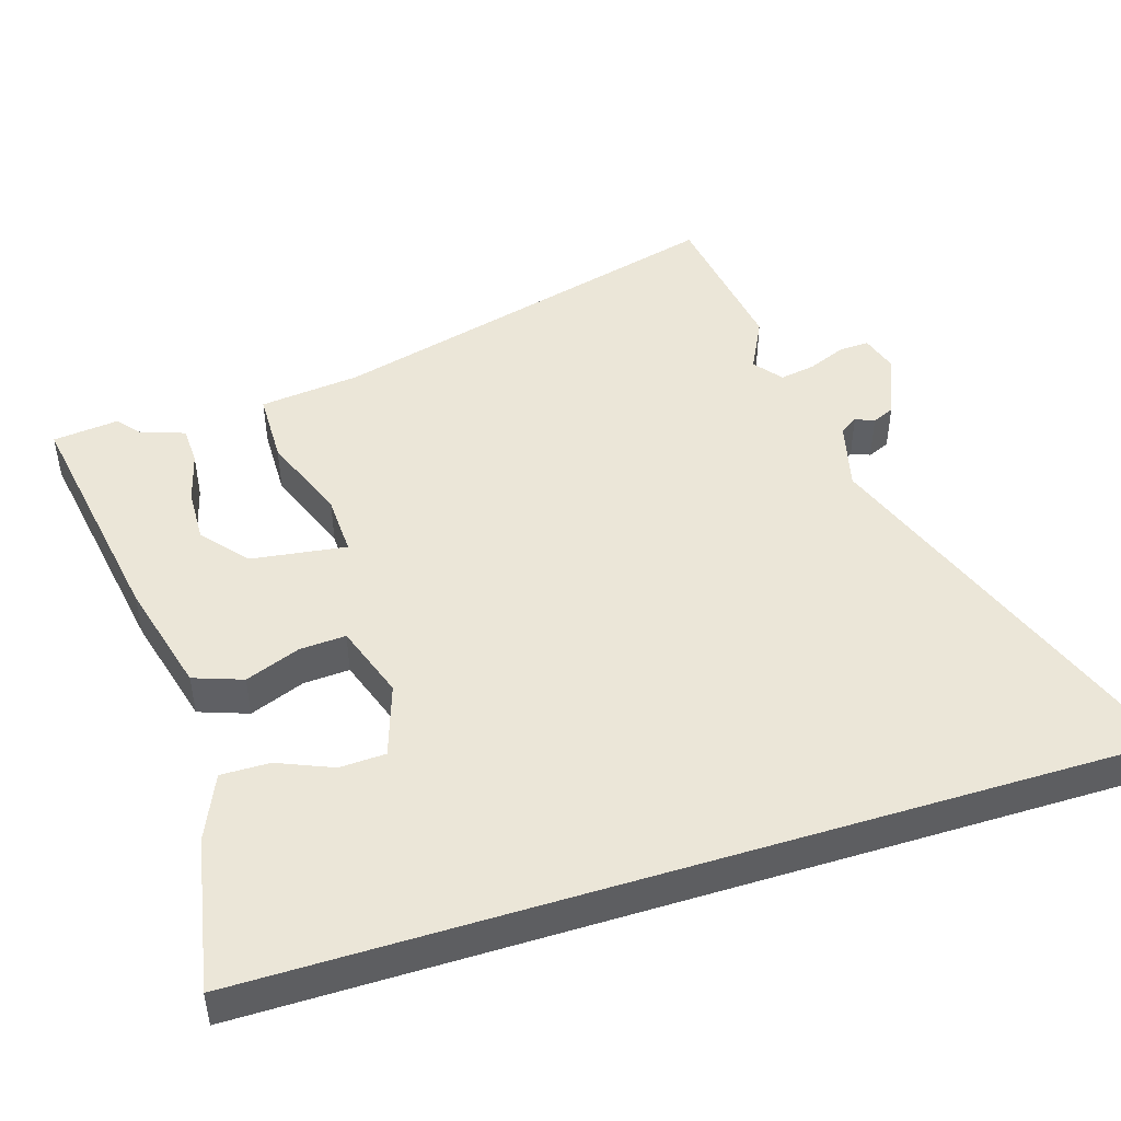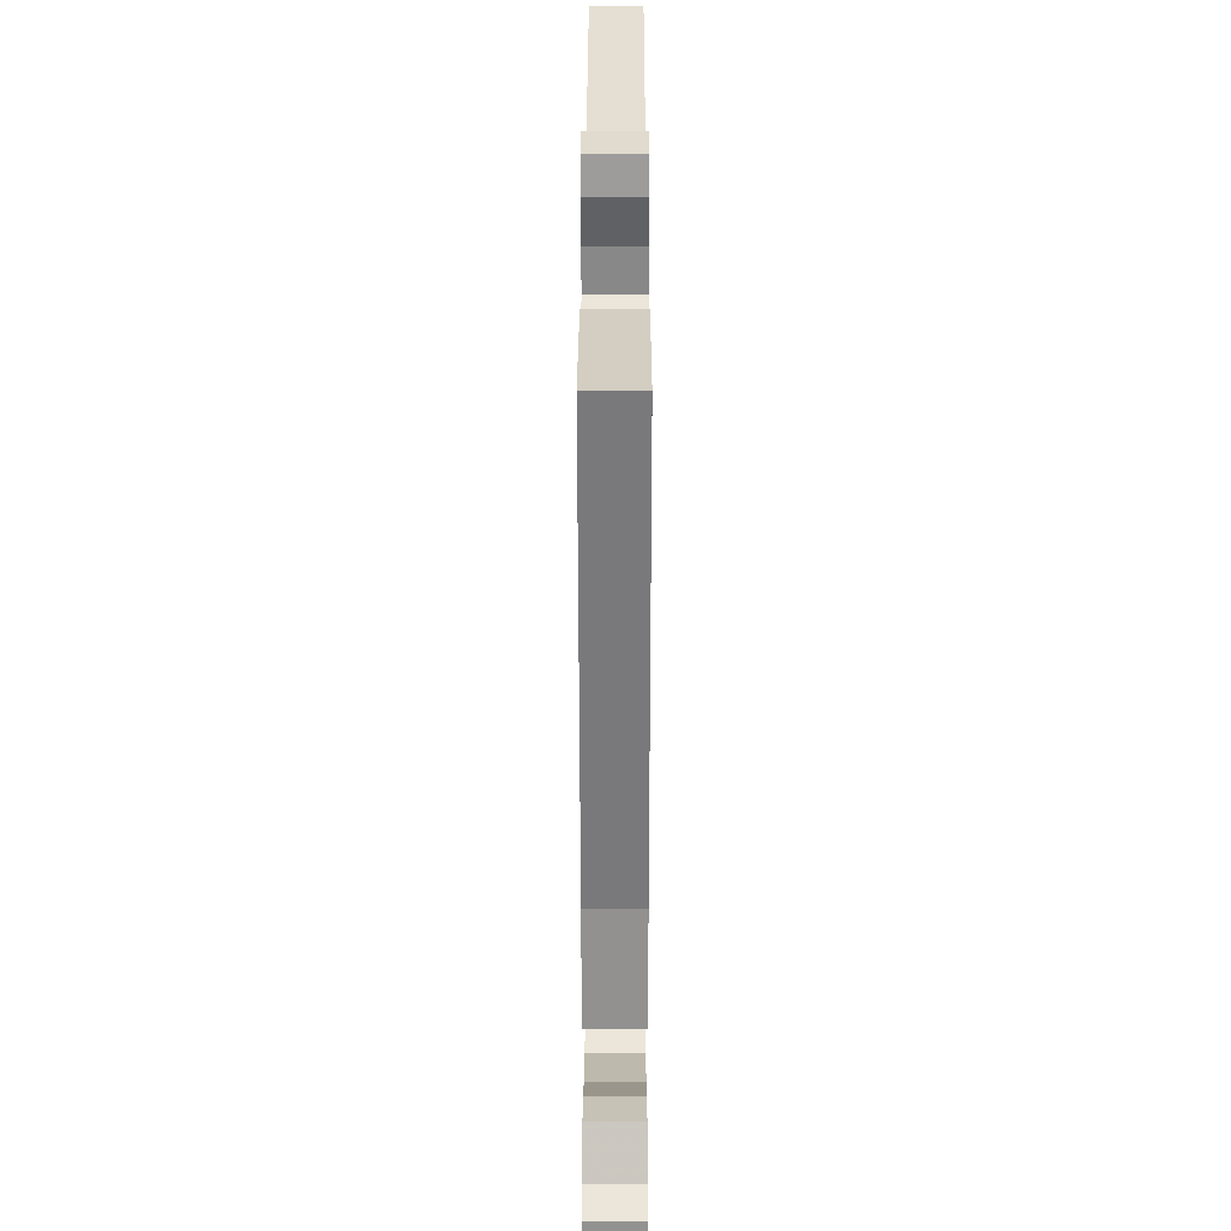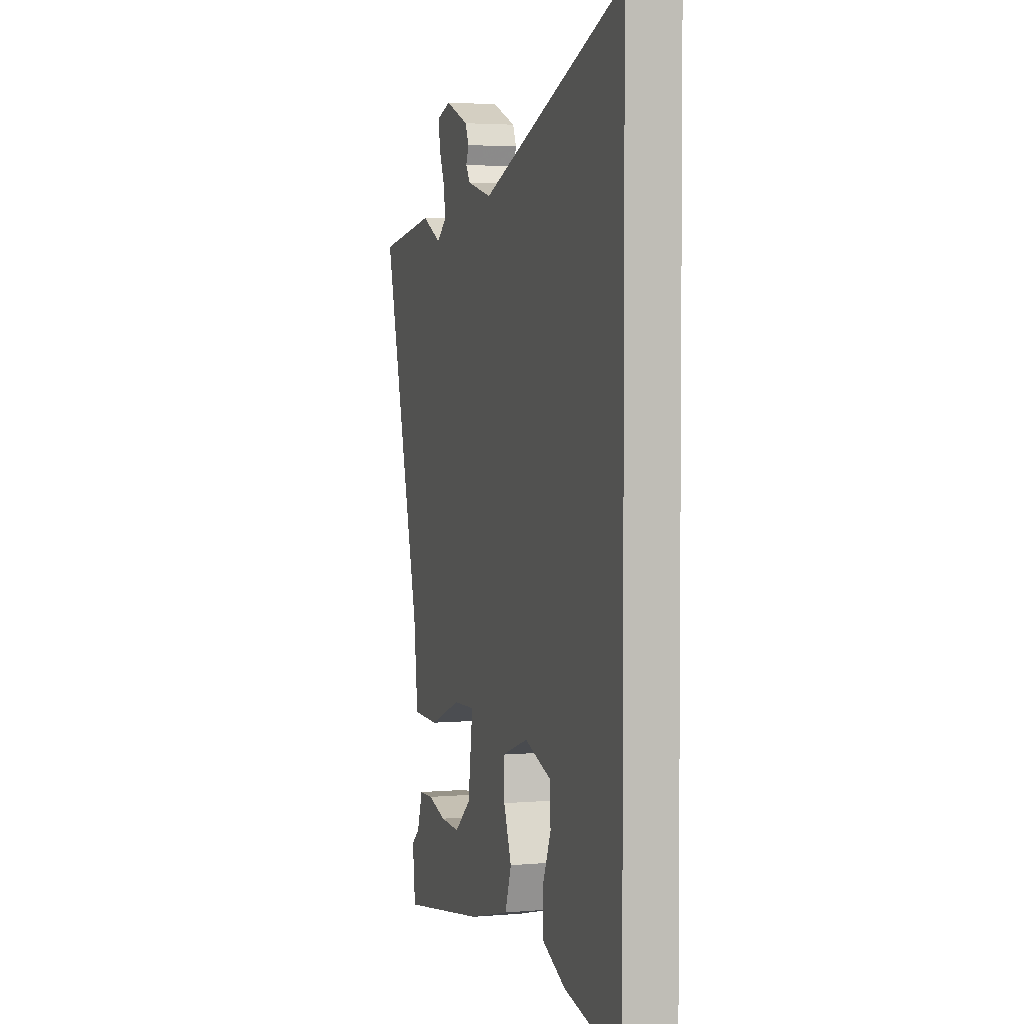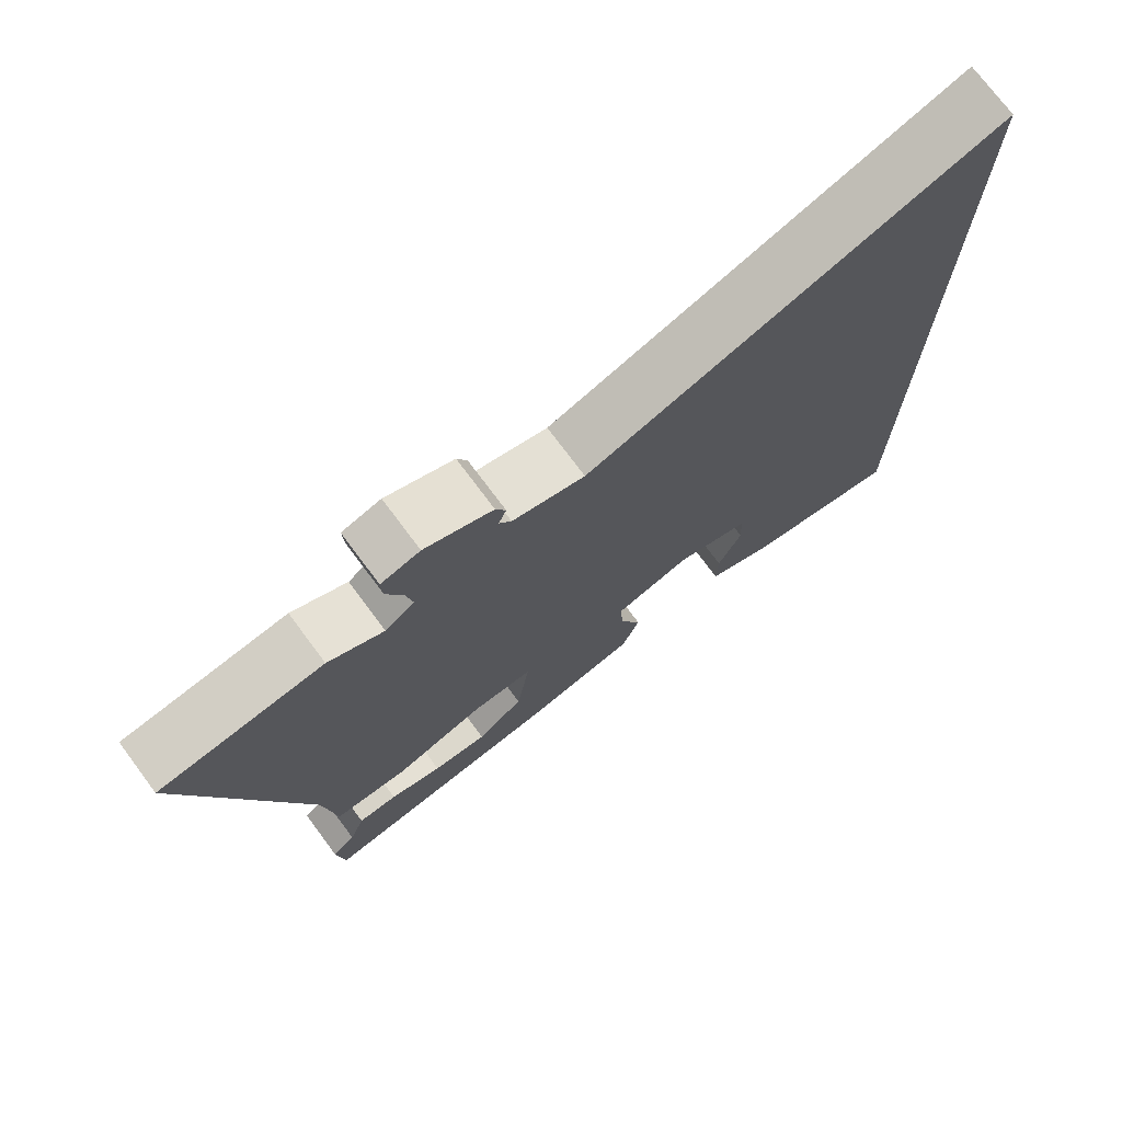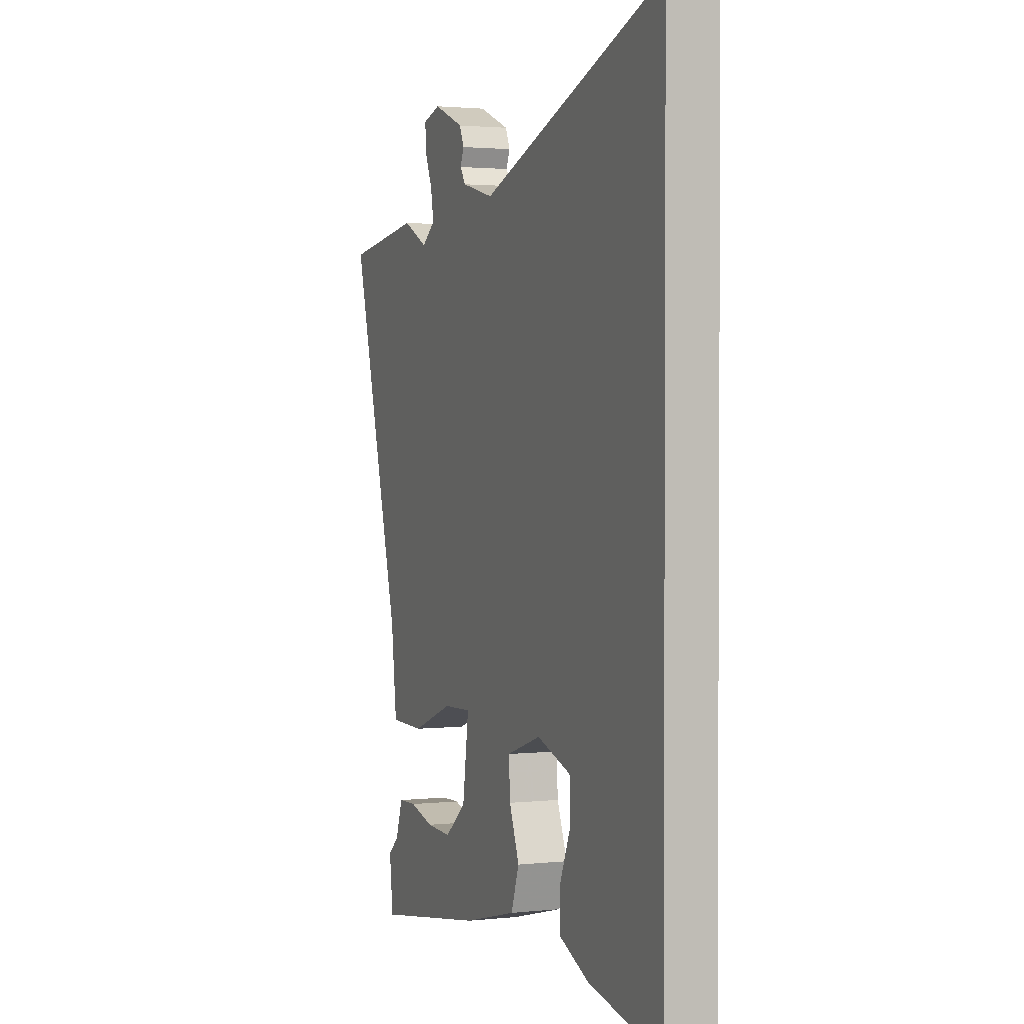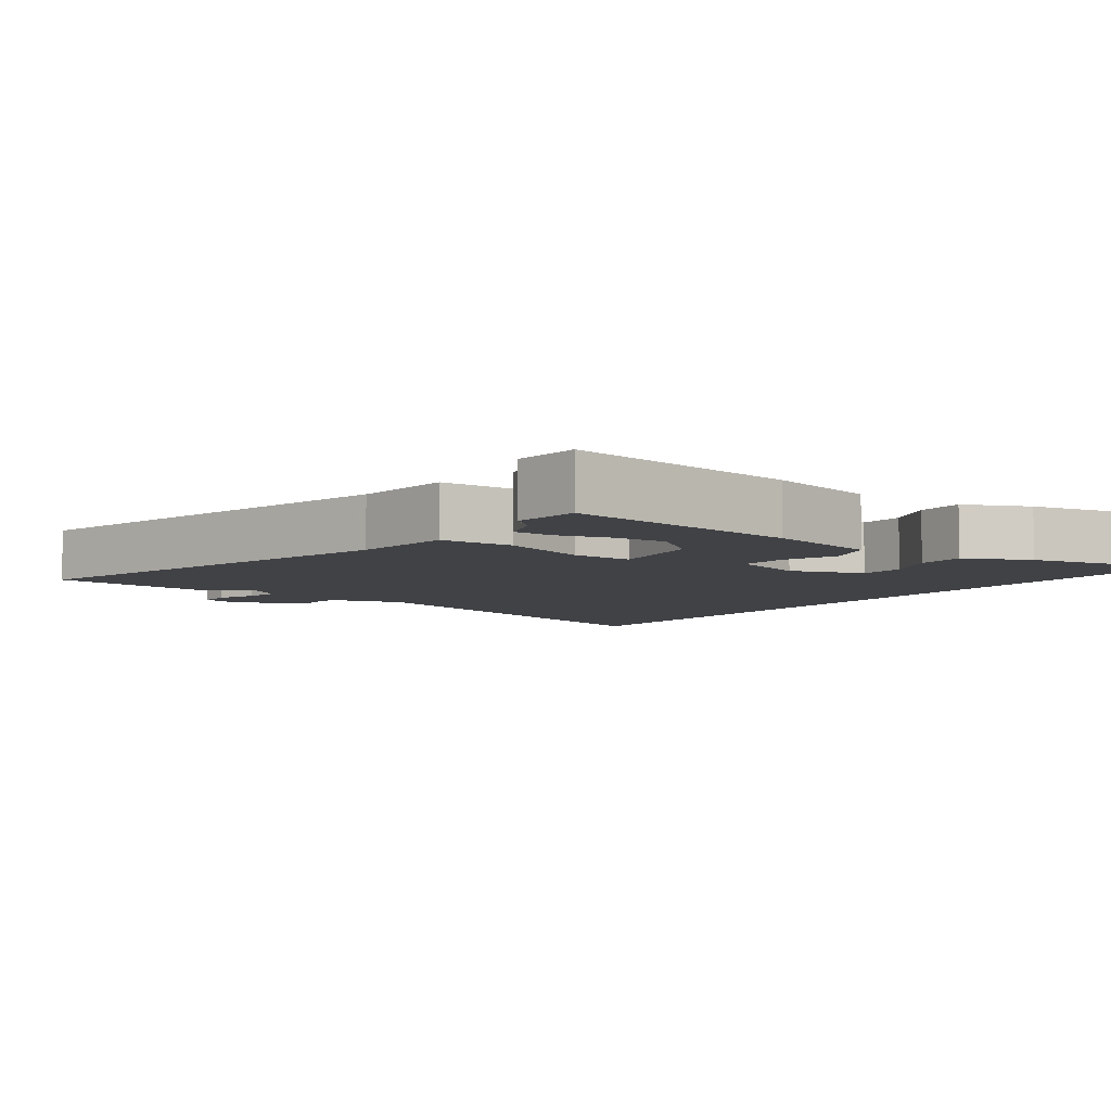
<metadata>
{"format":"obj","ext":"obj","renderer":"f3d","projection":"perspective","resolution":1024,"background":"white","views":[{"elev":46.6,"azim":-107.5,"up":"+Y"},{"elev":17.2,"azim":90.1,"up":"+Z"},{"elev":3.3,"azim":-106.4,"up":"+Z"},{"elev":74.4,"azim":143.3,"up":"+Z"},{"elev":1.9,"azim":-111.4,"up":"+Z"},{"elev":-6.1,"azim":145.1,"up":"+Y"}]}
</metadata>
<code>
v -0.5 0.07 -0.537
v -0.5 0.07 0.723
v 0.067 0.07 0.519
v 0.167 0.07 0.545
v 0.184 0.07 0.571
v 0.173 0.07 0.598
v 0.187 0.07 0.63
v 0.281 0.07 0.669
v 0.335 0.07 0.653
v 0.333 0.07 0.609
v 0.31 0.07 0.554
v 0.301 0.07 0.503
v 0.342 0.07 0.472
v 0.419 0.07 0.511
v 0.648 0.07 0.479
v 0.493 0.07 -0.103
v 0.476 0.07 -0.248
v 0.371 0.07 -0.25
v 0.243 0.07 -0.202
v 0.156 0.07 -0.199
v 0.175 0.07 -0.336
v 0.241 0.07 -0.39
v 0.319 0.07 -0.387
v 0.394 0.07 -0.367
v 0.45 0.07 -0.369
v 0.472 0.07 -0.432
v 0.505 0.07 -0.459
v 0.494 0.07 -0.554
v 0.15 0.07 -0.498
v -0.014 0.07 -0.456
v -0.039 0.07 -0.386
v -0.008 0.07 -0.307
v -0.004 0.07 -0.241
v -0.111 0.07 -0.205
v -0.216 0.07 -0.24
v -0.219 0.07 -0.306
v -0.186 0.07 -0.384
v -0.185 0.07 -0.454
v -0.279 0.07 -0.495
v -0.5 0 -0.537
v -0.5 0 0.723
v 0.067 0 0.519
v 0.167 0 0.545
v 0.184 0 0.571
v 0.173 0 0.598
v 0.187 0 0.63
v 0.281 0 0.669
v 0.335 0 0.653
v 0.333 0 0.609
v 0.31 0 0.554
v 0.301 0 0.503
v 0.342 0 0.472
v 0.419 0 0.511
v 0.648 0 0.479
v 0.493 0 -0.103
v 0.476 0 -0.248
v 0.371 0 -0.25
v 0.243 0 -0.202
v 0.156 0 -0.199
v 0.175 0 -0.336
v 0.241 0 -0.39
v 0.319 0 -0.387
v 0.394 0 -0.367
v 0.45 0 -0.369
v 0.472 0 -0.432
v 0.505 0 -0.459
v 0.494 0 -0.554
v 0.15 0 -0.498
v -0.014 0 -0.456
v -0.039 0 -0.386
v -0.008 0 -0.307
v -0.004 0 -0.241
v -0.111 0 -0.205
v -0.216 0 -0.24
v -0.219 0 -0.306
v -0.186 0 -0.384
v -0.185 0 -0.454
v -0.279 0 -0.495
f 36 37 38 39
f 35 36 39 1
f 29 30 31 32
f 29 32 33
f 26 27 28 29
f 23 24 25 26
f 22 23 26 29
f 21 22 29 33
f 16 17 18 19
f 16 19 20
f 13 14 15 16
f 12 13 16 20
f 11 12 20
f 8 9 10 11
f 8 11 20
f 5 6 7 8
f 4 5 8 20
f 3 4 20
f 35 1 2 3
f 34 35 3
f 33 34 3 20
f 20 21 33
f 78 77 76 75
f 40 78 75 74
f 71 70 69 68
f 72 71 68
f 68 67 66 65
f 65 64 63 62
f 68 65 62 61
f 72 68 61 60
f 58 57 56 55
f 59 58 55
f 55 54 53 52
f 59 55 52 51
f 59 51 50
f 50 49 48 47
f 59 50 47
f 47 46 45 44
f 59 47 44 43
f 59 43 42
f 42 41 40 74
f 42 74 73
f 59 42 73 72
f 72 60 59
f 1 40 41 2
f 2 41 42 3
f 3 42 43 4
f 4 43 44 5
f 5 44 45 6
f 6 45 46 7
f 7 46 47 8
f 8 47 48 9
f 9 48 49 10
f 10 49 50 11
f 11 50 51 12
f 12 51 52 13
f 13 52 53 14
f 14 53 54 15
f 15 54 55 16
f 16 55 56 17
f 17 56 57 18
f 18 57 58 19
f 19 58 59 20
f 20 59 60 21
f 21 60 61 22
f 22 61 62 23
f 23 62 63 24
f 24 63 64 25
f 25 64 65 26
f 26 65 66 27
f 27 66 67 28
f 28 67 68 29
f 29 68 69 30
f 30 69 70 31
f 31 70 71 32
f 32 71 72 33
f 33 72 73 34
f 34 73 74 35
f 35 74 75 36
f 36 75 76 37
f 37 76 77 38
f 38 77 78 39
f 39 78 40 1

</code>
